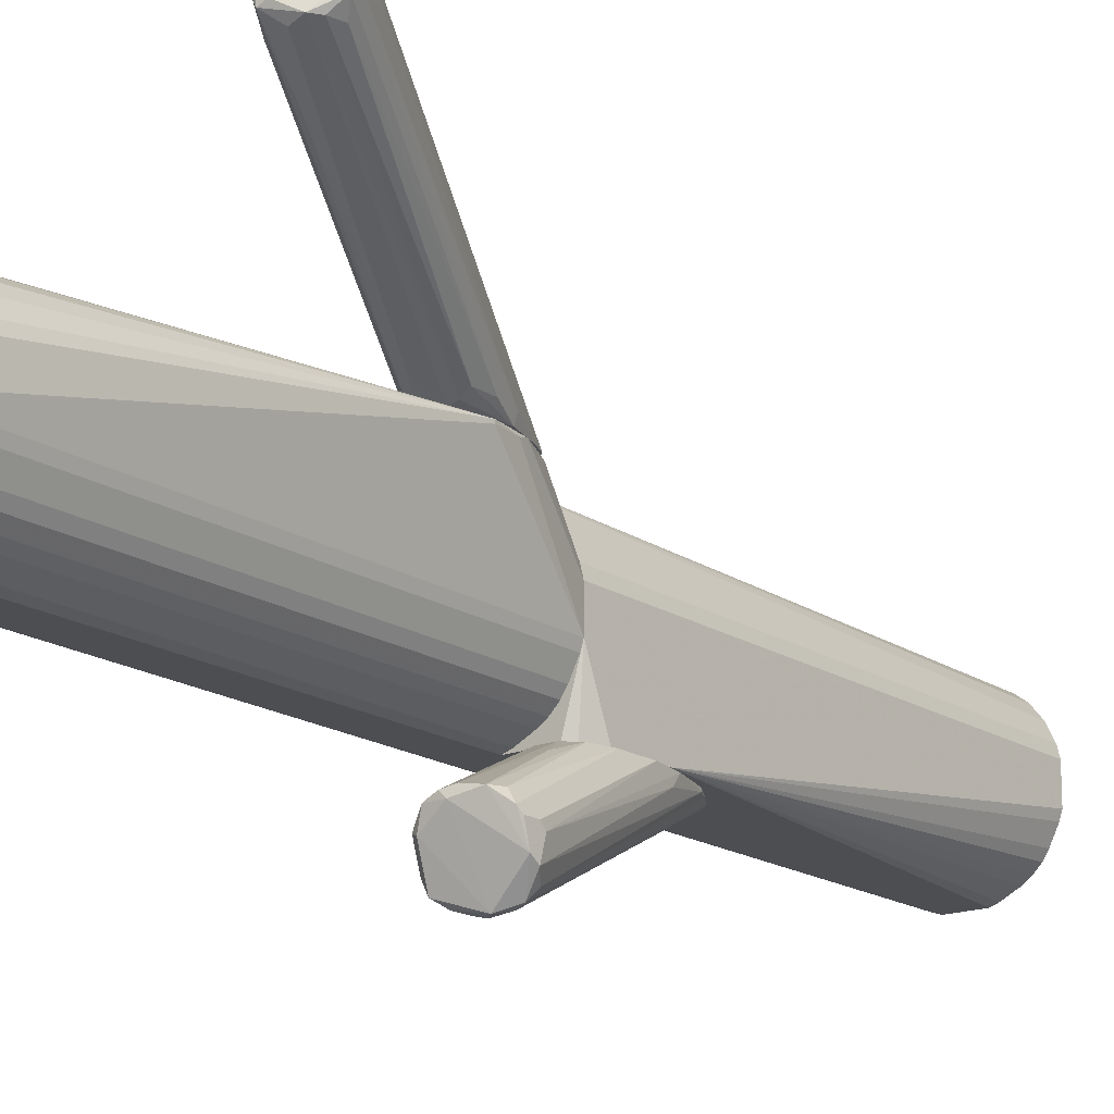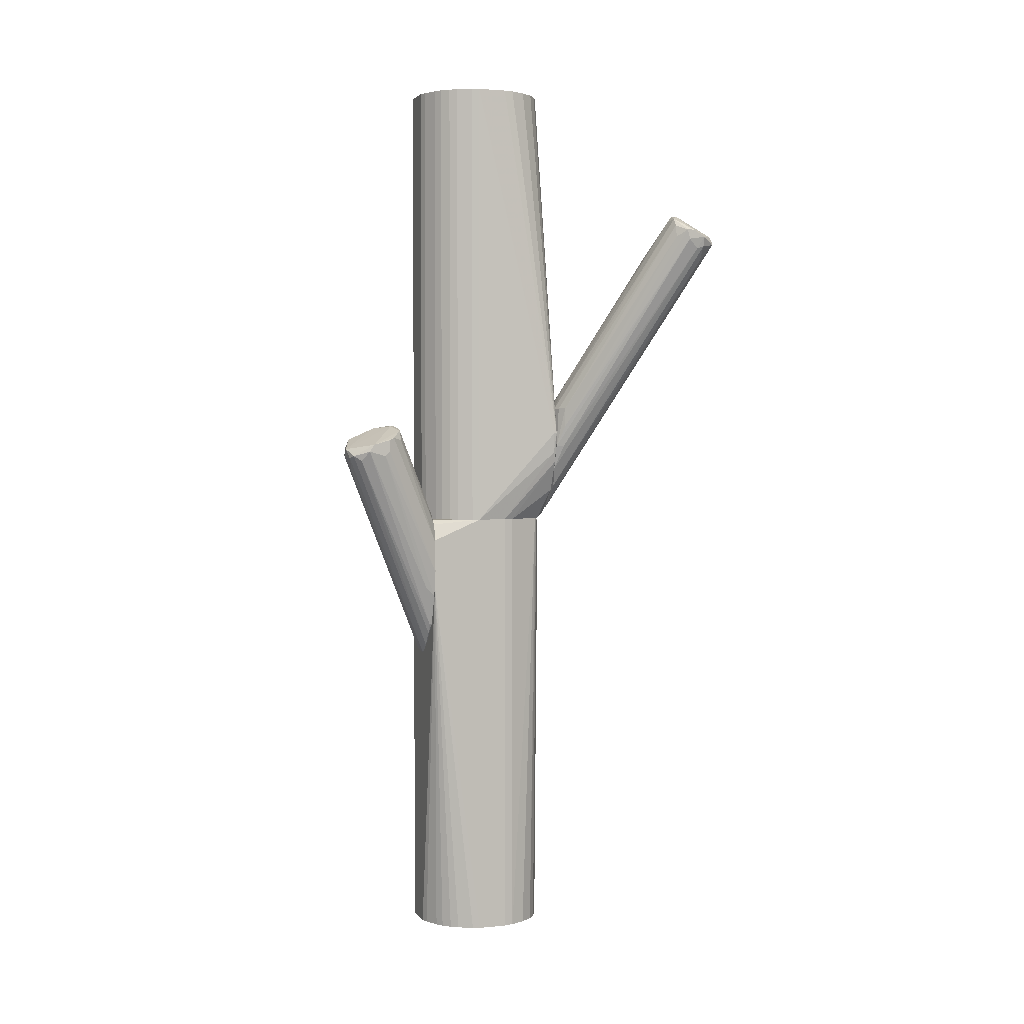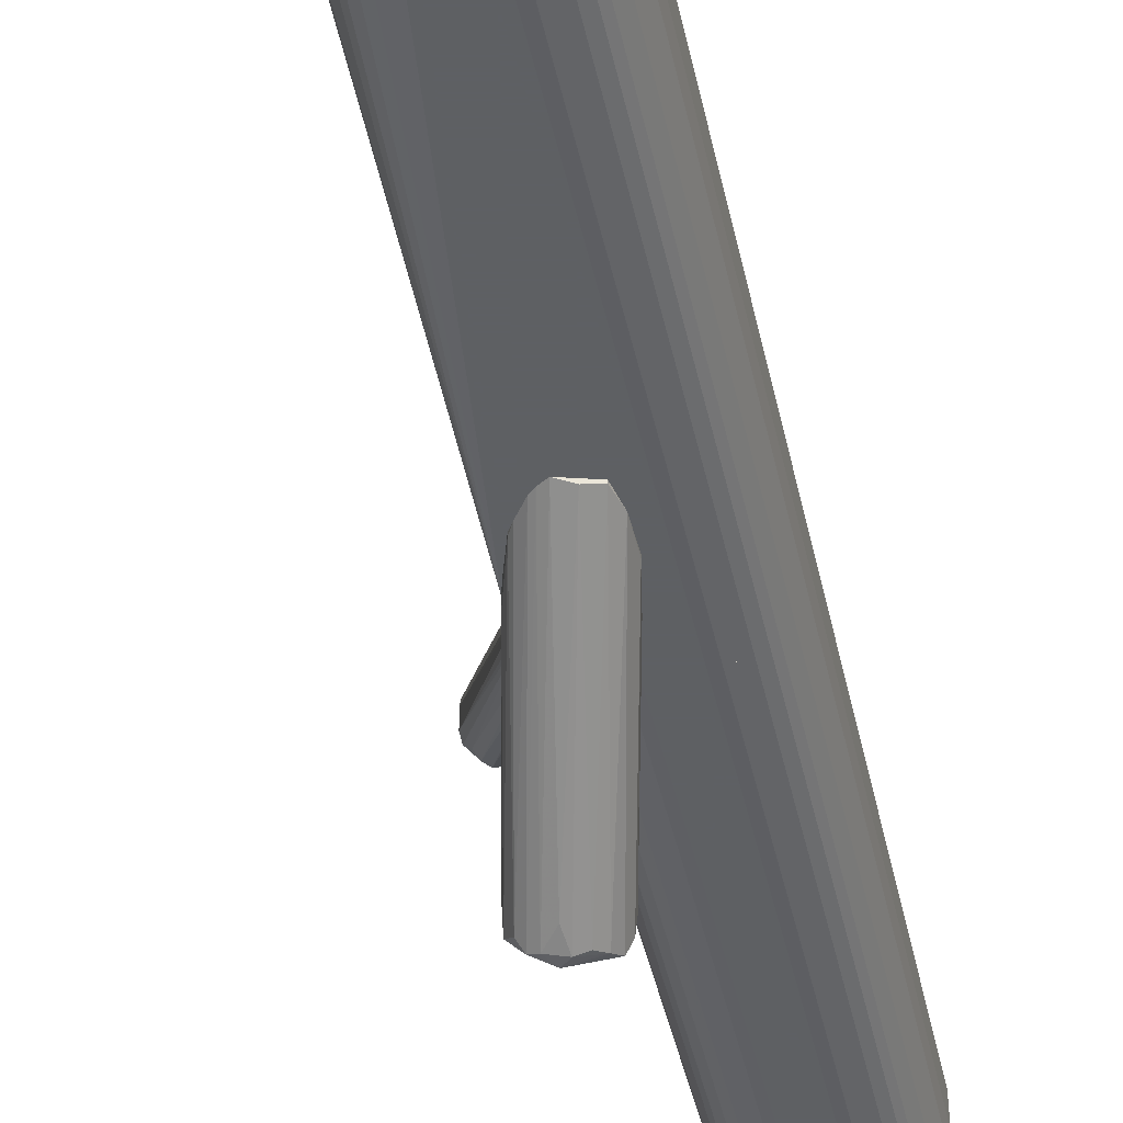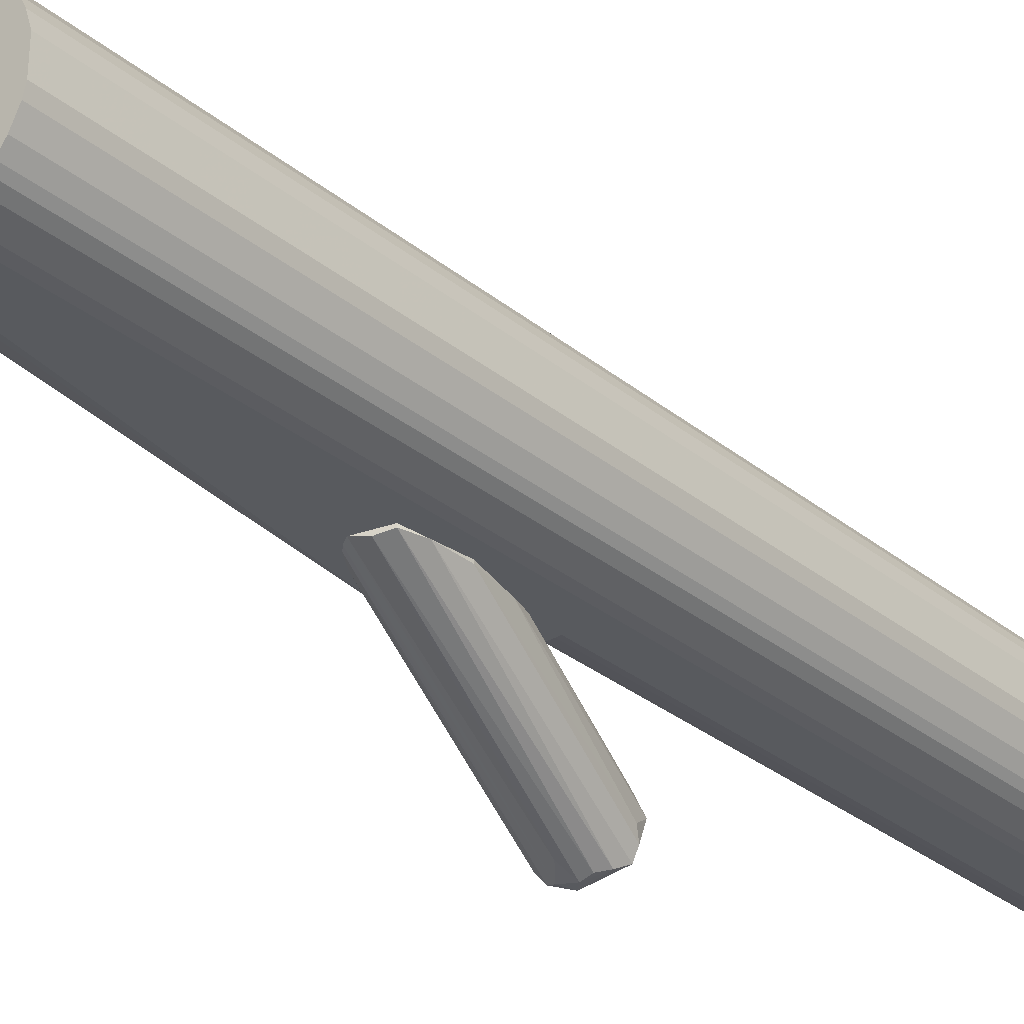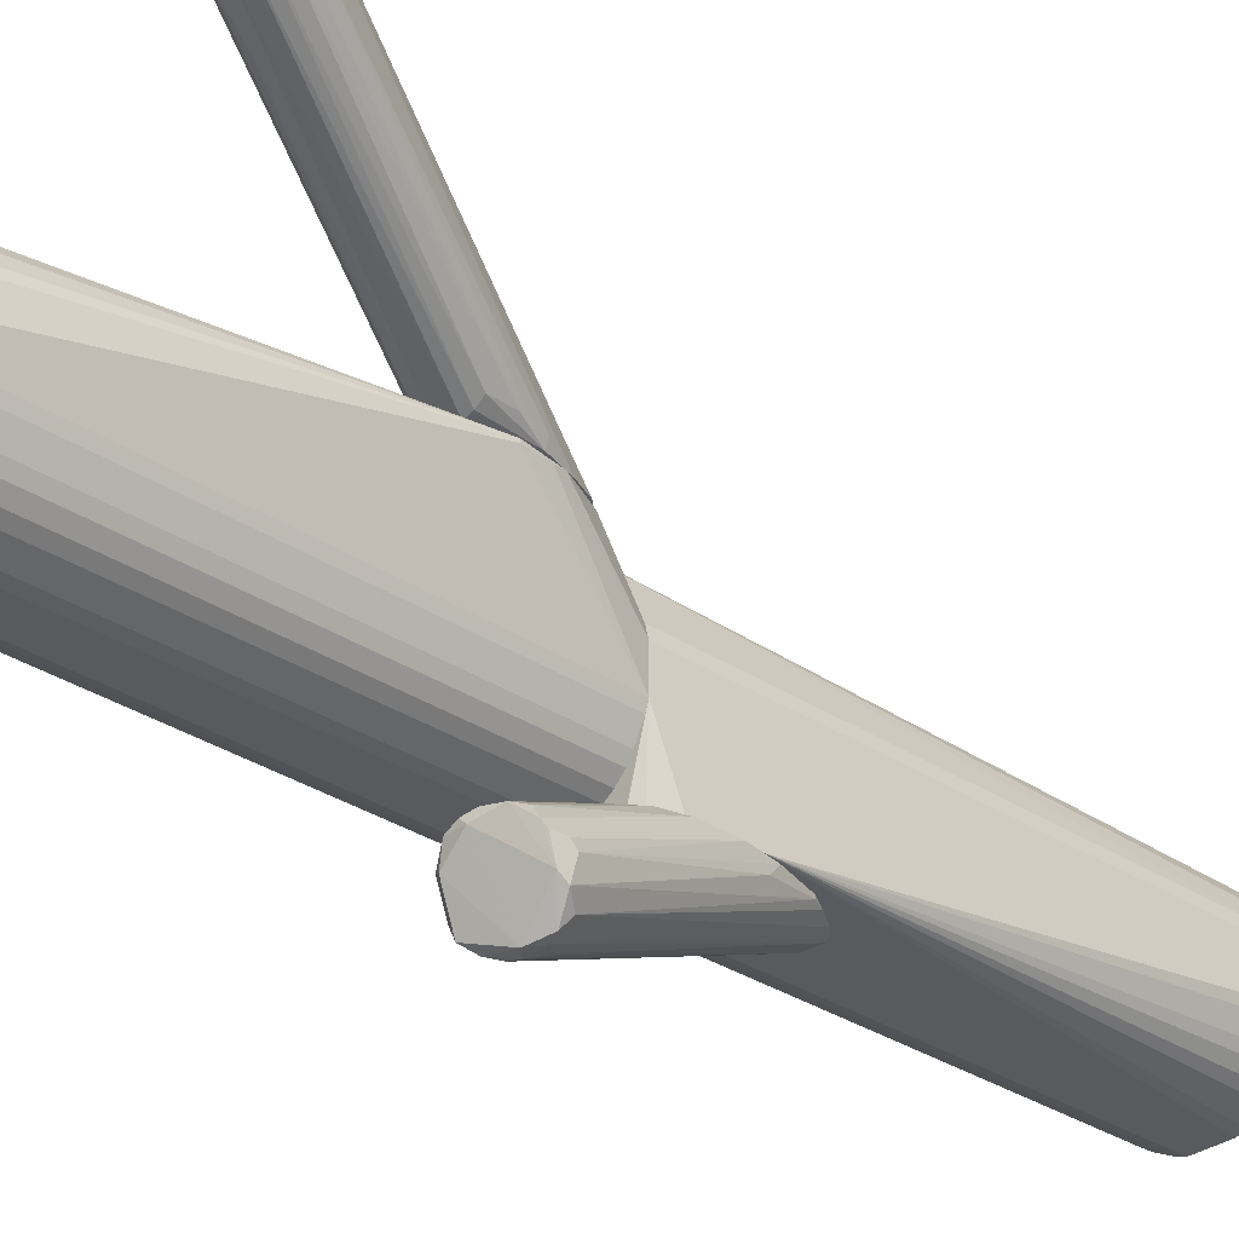
<metadata>
{"format":"obj","ext":"obj","renderer":"f3d","projection":"perspective","resolution":1024,"background":"white","views":[{"elev":-17.0,"azim":37.6,"up":"+Y"},{"elev":2.7,"azim":71.0,"up":"+Z"},{"elev":-42.7,"azim":-167.9,"up":"+Y"},{"elev":-30.8,"azim":-139.1,"up":"+Y"},{"elev":-31.0,"azim":46.5,"up":"+Y"}]}
</metadata>
<code>
o convex_0
v -0.008125 0.01294 0.02217
v 0.03847 0.05114 0.09549
v 0.03847 0.04885 0.09549
v 0.004098 0.01371 0.009179
v 0.02701 0.06031 0.09396
v 0.02625 0.04808 0.1008
v 0.007147 0.01294 0.03591
v -0.01042 0.01371 0.003822
v 0.03465 0.05954 0.09091
v 0.02396 0.05725 0.09778
v 0.009439 0.01294 0.02294
v -0.003545 0.01371 0.001528
v 0.03771 0.05266 0.08938
v 0.03389 0.04579 0.09931
v 0.00104 0.01294 0.03515
v -0.01042 0.01447 0.013
v 0.01173 0.01524 0.03591
v 0.02548 0.05572 0.0825
v 0.02319 0.0519 0.09855
v -0.004306 0.01294 0.0298
v 0.03006 0.04503 0.09855
v 0.03465 0.05496 0.08556
v 0.007147 0.01294 0.01529
v -0.009652 0.01371 0.01835
v 0.01937 0.0519 0.08097
v 0.002567 0.01677 0.009937
v 0.03847 0.04961 0.09243
v -0.008125 0.01371 0.001528
v 0.03541 0.04579 0.09702
v -0.008125 0.01294 0.001528
v 0.03312 0.06031 0.09167
v 0.02242 0.04655 0.09473
v 0.03771 0.05496 0.09014
v 0.00562 0.01677 0.04355
v 0.009439 0.01371 0.03591
v 0.02854 0.04885 0.1008
v 0.03083 0.06031 0.09396
v 0.01937 0.05037 0.08861
v 0.02701 0.05954 0.09091
v -0.002779 0.01753 0.008411
v 0.02166 0.03892 0.08556
v -0.000487 0.01371 0.03515
v 0.00104 0.02211 0.04432
v 0.01173 0.01524 0.0298
v 0.03617 0.04579 0.0932
v 0.03847 0.05496 0.0932
v 0.01021 0.01524 0.02294
v -0.01042 0.01447 0.008411
f 16 25 48
f 7 1 11
f 3 2 14
f 1 7 15
f 6 10 19
f 1 15 20
f 7 14 21
f 14 6 21
f 11 1 23
f 12 4 23
f 4 13 23
f 8 1 24
f 16 8 24
f 10 16 24
f 1 19 24
f 5 8 25
f 10 5 25
f 16 10 25
f 12 9 26
f 4 12 26
f 9 22 26
f 22 4 26
f 2 3 27
f 3 14 29
f 1 8 30
f 23 1 30
f 12 23 30
f 8 28 30
f 28 12 30
f 9 12 31
f 6 19 32
f 20 6 32
f 13 4 33
f 22 9 33
f 4 22 33
f 15 7 34
f 7 21 34
f 7 11 35
f 14 7 35
f 11 17 35
f 29 14 35
f 17 29 35
f 10 6 36
f 14 2 36
f 6 14 36
f 5 10 37
f 31 5 37
f 36 2 37
f 10 36 37
f 19 10 38
f 10 24 38
f 24 19 38
f 8 5 39
f 28 8 39
f 18 28 39
f 5 31 39
f 31 18 39
f 28 18 40
f 12 28 40
f 31 12 40
f 18 31 40
f 21 6 41
f 15 34 41
f 34 21 41
f 20 15 42
f 6 20 42
f 41 6 42
f 15 41 42
f 19 1 43
f 1 20 43
f 32 19 43
f 20 32 43
f 17 11 44
f 27 3 44
f 11 27 44
f 3 29 45
f 29 17 45
f 44 3 45
f 17 44 45
f 2 27 46
f 27 13 46
f 9 31 46
f 33 9 46
f 13 33 46
f 37 2 46
f 31 37 46
f 11 23 47
f 23 13 47
f 27 11 47
f 13 27 47
f 8 16 48
f 25 8 48
o convex_1
v -0.01653 -0.02908 -0.04584
v 0.01326 -0.04741 0.0252
v 0.01249 -0.04588 0.02597
v -0.004311 -0.05734 0.0252
v -0.008892 -0.02908 -0.003827
v -0.002021 -0.02984 -0.04125
v 0.007147 -0.05963 0.0191
v 0.00409 -0.02908 -0.009927
v 0.001033 -0.04283 0.02979
v -0.01577 -0.02984 -0.01757
v -0.005074 -0.04817 0.02826
v 0.01326 -0.05428 0.02138
v -0.01271 -0.03061 -0.04736
v -0.000494 -0.05963 0.01986
v 0.002563 -0.02908 -0.02827
v 0.002563 -0.03213 0.005347
v -0.01806 -0.02984 -0.03972
v -0.006598 -0.02984 -0.04736
v -0.005838 -0.05428 0.0252
v 0.008677 -0.04283 0.02826
v 0.01097 -0.05657 0.01833
v -0.01806 -0.02908 -0.02979
v 0.004853 -0.0604 0.02215
v -0.005074 -0.02908 -0.000769
v -0.004311 -0.04359 0.0252
v 0.01326 -0.04741 0.02138
v 0.003326 -0.0581 0.01451
v -0.01653 -0.02984 -0.04584
v -0.002784 -0.05887 0.02215
v -0.01348 -0.02908 -0.01144
v 0.002563 -0.04436 0.02979
v 0.00409 -0.02908 -0.01986
v -0.008892 -0.02984 -0.04889
v -0.000494 -0.02908 -0.03819
v 0.00409 -0.04206 0.02902
v 0.01326 -0.05276 0.02368
v 0.002563 -0.02908 -0.003827
v -0.006598 -0.05122 0.02368
v 0.0102 -0.04283 0.0252
v 0.00944 -0.05887 0.01986
v 0.01326 -0.04893 0.01986
v 0.003326 -0.03213 -0.02521
v -0.000494 -0.02984 -0.03819
v 0.002563 -0.0604 0.01986
v -0.002021 -0.04436 0.02979
v -0.01806 -0.02984 -0.02979
v -0.003548 -0.04893 0.02902
v -0.005074 -0.02984 -0.04584
v -0.000494 -0.02908 -0.000769
f 85 72 97
f 51 50 56
f 49 53 56
f 49 56 63
f 52 59 67
f 53 49 70
f 49 65 70
f 56 53 72
f 53 57 72
f 56 50 74
f 50 60 74
f 61 62 76
f 65 49 76
f 65 76 77
f 52 65 77
f 71 52 77
f 76 62 77
f 58 59 78
f 53 70 78
f 70 58 78
f 73 53 78
f 59 73 78
f 68 57 79
f 63 56 80
f 56 74 80
f 66 55 81
f 55 75 81
f 75 61 81
f 76 49 81
f 61 76 81
f 49 63 82
f 66 81 82
f 81 49 82
f 57 68 83
f 68 64 83
f 72 57 83
f 50 51 84
f 60 50 84
f 51 68 84
f 68 79 84
f 79 71 84
f 64 68 85
f 56 72 85
f 59 58 86
f 67 59 86
f 51 56 87
f 68 51 87
f 56 85 87
f 85 68 87
f 55 66 88
f 69 60 88
f 71 55 88
f 60 84 88
f 84 71 88
f 74 60 89
f 63 80 89
f 80 74 89
f 89 60 90
f 63 89 90
f 69 54 91
f 60 69 91
f 54 82 91
f 82 63 91
f 90 60 91
f 63 90 91
f 62 61 92
f 55 71 92
f 75 55 92
f 61 75 92
f 77 62 92
f 71 77 92
f 57 53 93
f 53 73 93
f 73 59 93
f 79 57 93
f 65 52 94
f 52 67 94
f 58 70 94
f 70 65 94
f 86 58 94
f 67 86 94
f 59 52 95
f 52 71 95
f 71 79 95
f 93 59 95
f 79 93 95
f 54 69 96
f 82 54 96
f 66 82 96
f 88 66 96
f 69 88 96
f 83 64 97
f 72 83 97
f 64 85 97
o convex_2
v -0.03258 0.007592 -0.002292
v -0.02264 -0.02908 -0.1444
v -0.02493 -0.02831 -0.1444
v -0.01119 0.01218 -0.1444
v 0.003329 -0.02908 -0.009177
v -0.002022 0.009118 -0.002292
v 0.003329 -0.01303 -0.1444
v -0.03181 -0.02448 -0.002292
v -0.03869 -0.003866 -0.1444
v -0.02188 0.01294 -0.1444
v -0.03792 -0.01532 -0.002292
v -0.03563 -0.0199 -0.1444
v 0.002564 -0.00081 -0.1444
v 0.003329 -0.003866 -0.002292
v -0.005843 -0.02601 -0.1444
v -0.02188 0.01294 -0.002292
v -0.02264 -0.02908 -0.002292
v -0.03258 0.007592 -0.1444
v -0.03869 -0.003866 -0.002292
v -0.002787 0.007592 -0.1444
v -0.01348 0.01294 -0.002292
v -0.03869 -0.01226 -0.1444
v -0.01272 -0.02908 -0.1444
v -0.001257 -0.02908 -0.002292
v -0.001257 -0.0222 -0.1444
v -0.03563 0.003771 -0.1444
v 0.003329 -0.02908 -0.02445
v -0.03181 -0.02448 -0.1444
v -0.02952 0.009883 -0.002292
v -0.005839 0.01141 -0.003057
v -0.03716 0.00072 -0.002292
v -0.02646 0.01141 -0.1444
v -0.01348 0.01294 -0.1444
v -0.03563 -0.0199 -0.002292
v 0.003329 -0.003866 -0.1444
v -0.005839 0.009883 -0.1444
v -0.03869 -0.01226 -0.002292
v 0.002564 -0.00081 -0.002292
v 0.000273 0.003775 -0.1444
v -0.02952 -0.02601 -0.002292
v -0.03563 0.003771 -0.002292
v -0.03792 -0.01532 -0.1444
v 0.000273 -0.0199 -0.1444
v -0.02952 0.009883 -0.1444
v -0.03716 0.00072 -0.1444
v -0.02646 0.01141 -0.002292
v -0.03334 -0.02296 -0.002292
v 0.003329 -0.01303 -0.002292
v -0.002787 0.009883 -0.003057
v -0.02952 -0.02601 -0.1444
v -0.02493 -0.02831 -0.002292
v -0.003548 -0.02449 -0.1444
v 0.002564 -0.01532 -0.1444
v -0.01043 -0.02831 -0.1444
v -0.03334 -0.02296 -0.1444
v -0.008895 0.01141 -0.1444
v -0.03334 0.006827 -0.002292
v 0.001034 -0.02908 -0.003822
f 145 121 155
f 99 100 101
f 99 101 104
f 103 98 105
f 101 100 106
f 101 106 107
f 105 98 108
f 106 100 109
f 104 101 110
f 102 104 111
f 103 105 111
f 99 104 112
f 98 103 113
f 100 99 114
f 99 102 114
f 111 105 114
f 107 106 115
f 108 98 116
f 110 101 117
f 113 103 118
f 107 113 118
f 106 109 119
f 116 106 119
f 102 99 120
f 99 112 120
f 114 102 121
f 111 114 121
f 112 104 122
f 115 106 123
f 104 102 124
f 102 120 124
f 109 100 125
f 98 113 126
f 115 98 126
f 118 103 127
f 116 98 128
f 106 116 128
f 113 107 129
f 107 115 129
f 101 107 130
f 107 118 130
f 127 101 130
f 118 127 130
f 105 108 131
f 108 109 131
f 104 110 132
f 111 104 132
f 110 111 132
f 117 101 133
f 108 116 134
f 119 108 134
f 116 119 134
f 110 103 135
f 111 110 135
f 103 111 135
f 103 110 136
f 117 103 136
f 110 117 136
f 114 105 137
f 105 125 137
f 128 98 138
f 123 128 138
f 109 108 139
f 119 109 139
f 108 119 139
f 122 104 140
f 124 122 140
f 115 126 141
f 129 115 141
f 126 129 141
f 123 106 142
f 106 128 142
f 128 123 142
f 126 113 143
f 113 129 143
f 129 126 143
f 125 105 144
f 105 131 144
f 131 109 144
f 102 111 145
f 111 121 145
f 103 117 146
f 127 103 146
f 117 133 146
f 133 127 146
f 125 100 147
f 100 137 147
f 137 125 147
f 100 114 148
f 137 100 148
f 114 137 148
f 112 122 149
f 124 112 149
f 122 124 149
f 104 124 150
f 140 104 150
f 124 140 150
f 120 112 151
f 124 120 151
f 112 124 151
f 109 125 152
f 125 144 152
f 144 109 152
f 101 127 153
f 133 101 153
f 127 133 153
f 98 115 154
f 115 123 154
f 138 98 154
f 123 138 154
f 121 102 155
f 102 145 155
o convex_3
v -0.03334 -0.02296 -0.002292
v 0.009441 0.01294 0.02752
v 0.009441 0.01217 0.02752
v -0.03869 -0.003866 0.1444
v -0.003548 -0.02449 0.1444
v -0.02952 0.009883 -0.002292
v -0.01348 0.01294 0.1444
v -0.001258 -0.02219 -0.002292
v -0.02264 -0.02908 0.1444
v 0.003326 -0.01303 0.1444
v -0.01272 -0.02908 -0.002292
v -0.03869 -0.003866 -0.002292
v -0.03792 -0.01532 0.1444
v -0.004311 0.01294 5e-06
v -0.03257 0.007592 0.1444
v 0.000273 0.003771 0.1444
v 0.003326 -0.01303 -0.002292
v -0.02188 0.01294 -0.002292
v -0.02264 -0.02908 -0.002292
v -0.03181 -0.02448 0.1444
v -0.02188 0.01294 0.1444
v -0.03869 -0.01226 -0.002292
v -0.01272 -0.02908 0.1444
v -0.03563 0.003771 -0.002292
v 0.003326 -0.003862 0.1444
v -0.005842 0.009883 0.1444
v 0.002562 -0.000815 -0.002292
v 0.000273 -0.0199 0.1444
v -0.005842 -0.02602 -0.002292
v -0.02952 -0.02601 -0.002292
v -0.03716 0.00072 0.1444
v 0.007909 0.01294 0.01758
v -0.03563 -0.0199 -0.002292
v -0.02646 0.01141 0.1444
v -0.03563 -0.0199 0.1444
v -0.03869 -0.01226 0.1444
v -0.002022 0.009883 -0.002292
v 0.002562 -0.01532 -0.002292
v -0.02494 -0.02831 0.1444
v -0.01043 -0.02831 0.1444
v -0.03257 0.007592 -0.002292
v -0.002785 0.007592 0.1444
v -0.03563 0.003771 0.1444
v -0.03792 -0.01532 -0.002292
v 0.002562 -0.000815 0.1444
v 0.003326 0.01294 0.007644
v -0.02646 0.01141 -0.002292
v -0.02952 0.009883 0.1444
v -0.03716 0.00072 -0.002292
v -0.008895 0.01141 0.1444
v 0.000273 -0.0199 -0.002292
v -0.003548 -0.02449 -0.002292
v -0.02952 -0.02601 0.1444
v -0.02494 -0.02831 -0.002292
v 0.002562 -0.01532 0.1444
v -0.005842 -0.02602 0.1444
v -0.01043 -0.02831 -0.002292
v -0.001258 -0.02219 0.1444
v -0.03334 -0.02296 0.1444
v -0.03181 -0.02448 -0.002292
v -0.03334 0.006827 0.1444
v 0.003326 -0.003862 -0.002292
v 0.008673 0.01217 0.02064
f 172 217 218
f 159 160 162
f 156 161 163
f 160 159 164
f 158 157 165
f 162 160 165
f 156 163 166
f 161 156 167
f 164 159 168
f 162 157 169
f 159 162 170
f 162 165 171
f 163 161 172
f 158 165 172
f 162 169 173
f 172 161 173
f 156 166 174
f 166 164 174
f 164 168 175
f 170 162 176
f 162 173 176
f 167 156 177
f 159 167 177
f 160 164 178
f 164 166 178
f 161 167 179
f 165 157 180
f 171 165 180
f 162 171 181
f 172 173 182
f 165 160 183
f 166 163 184
f 156 174 185
f 167 159 186
f 159 170 186
f 169 157 187
f 177 156 188
f 170 176 189
f 176 173 189
f 175 168 190
f 188 156 190
f 168 188 190
f 168 159 191
f 159 177 191
f 177 168 191
f 173 169 192
f 182 173 192
f 163 172 193
f 172 165 193
f 174 164 194
f 164 175 194
f 160 178 195
f 178 166 195
f 170 161 196
f 161 179 196
f 171 157 197
f 157 181 197
f 181 171 197
f 186 170 198
f 179 186 198
f 168 177 199
f 188 168 199
f 177 188 199
f 157 171 200
f 180 157 200
f 171 180 200
f 169 187 201
f 187 182 201
f 192 169 201
f 182 192 201
f 173 161 202
f 161 189 202
f 189 173 202
f 161 170 203
f 189 161 203
f 170 189 203
f 179 167 204
f 167 186 204
f 186 179 204
f 157 162 205
f 181 157 205
f 162 181 205
f 183 163 206
f 163 193 206
f 193 183 206
f 163 160 207
f 160 184 207
f 184 163 207
f 175 185 208
f 194 175 208
f 185 194 208
f 185 174 209
f 174 194 209
f 194 185 209
f 165 183 210
f 193 165 210
f 183 193 210
f 184 160 211
f 160 195 211
f 195 184 211
f 166 184 212
f 195 166 212
f 184 195 212
f 160 163 213
f 183 160 213
f 163 183 213
f 156 175 214
f 190 156 214
f 175 190 214
f 175 156 215
f 156 185 215
f 185 175 215
f 170 196 216
f 196 179 216
f 198 170 216
f 179 198 216
f 172 182 217
f 182 187 217
f 217 187 218
f 157 158 218
f 158 172 218
f 187 157 218

</code>
